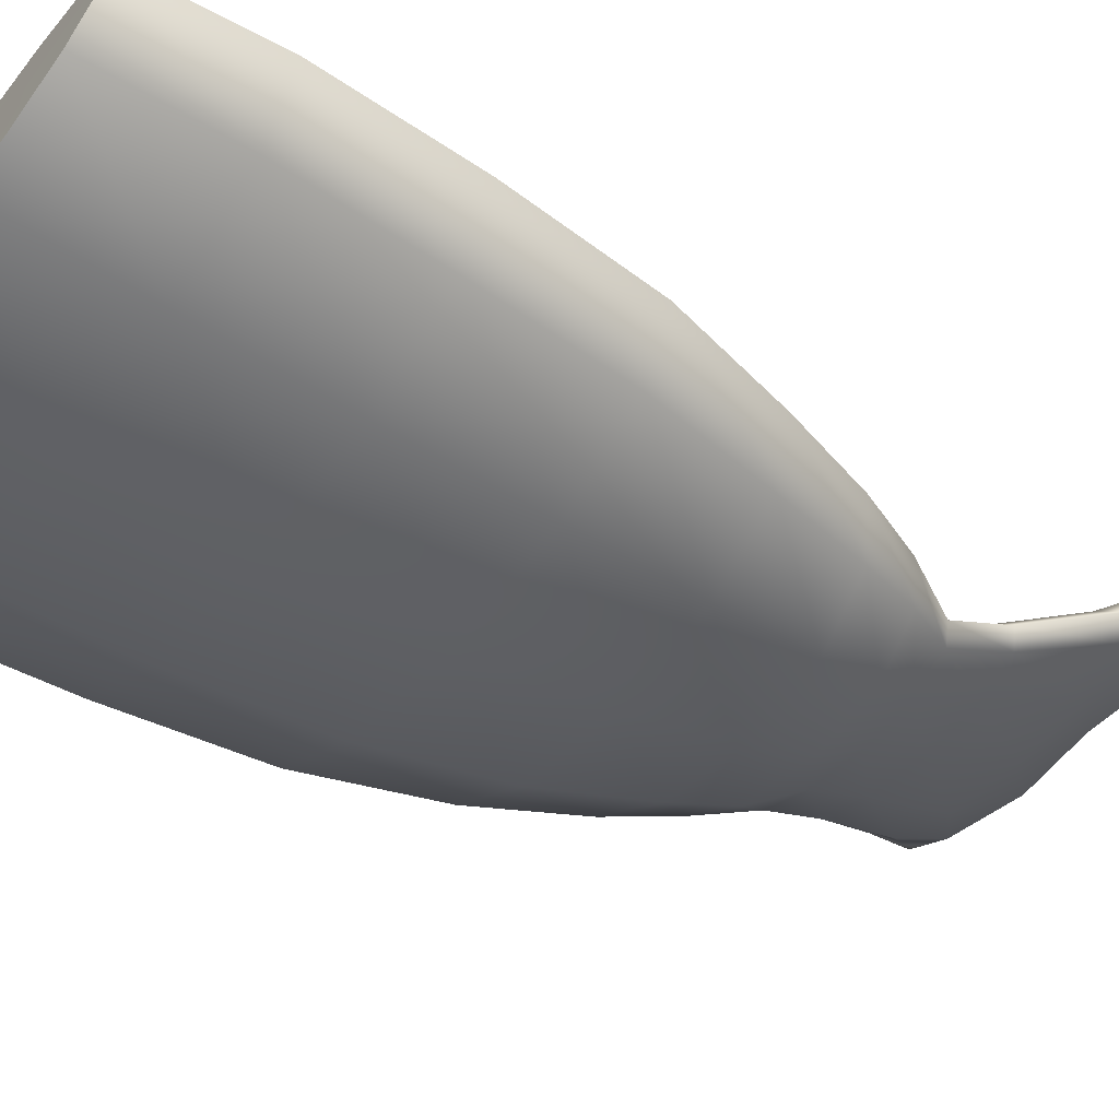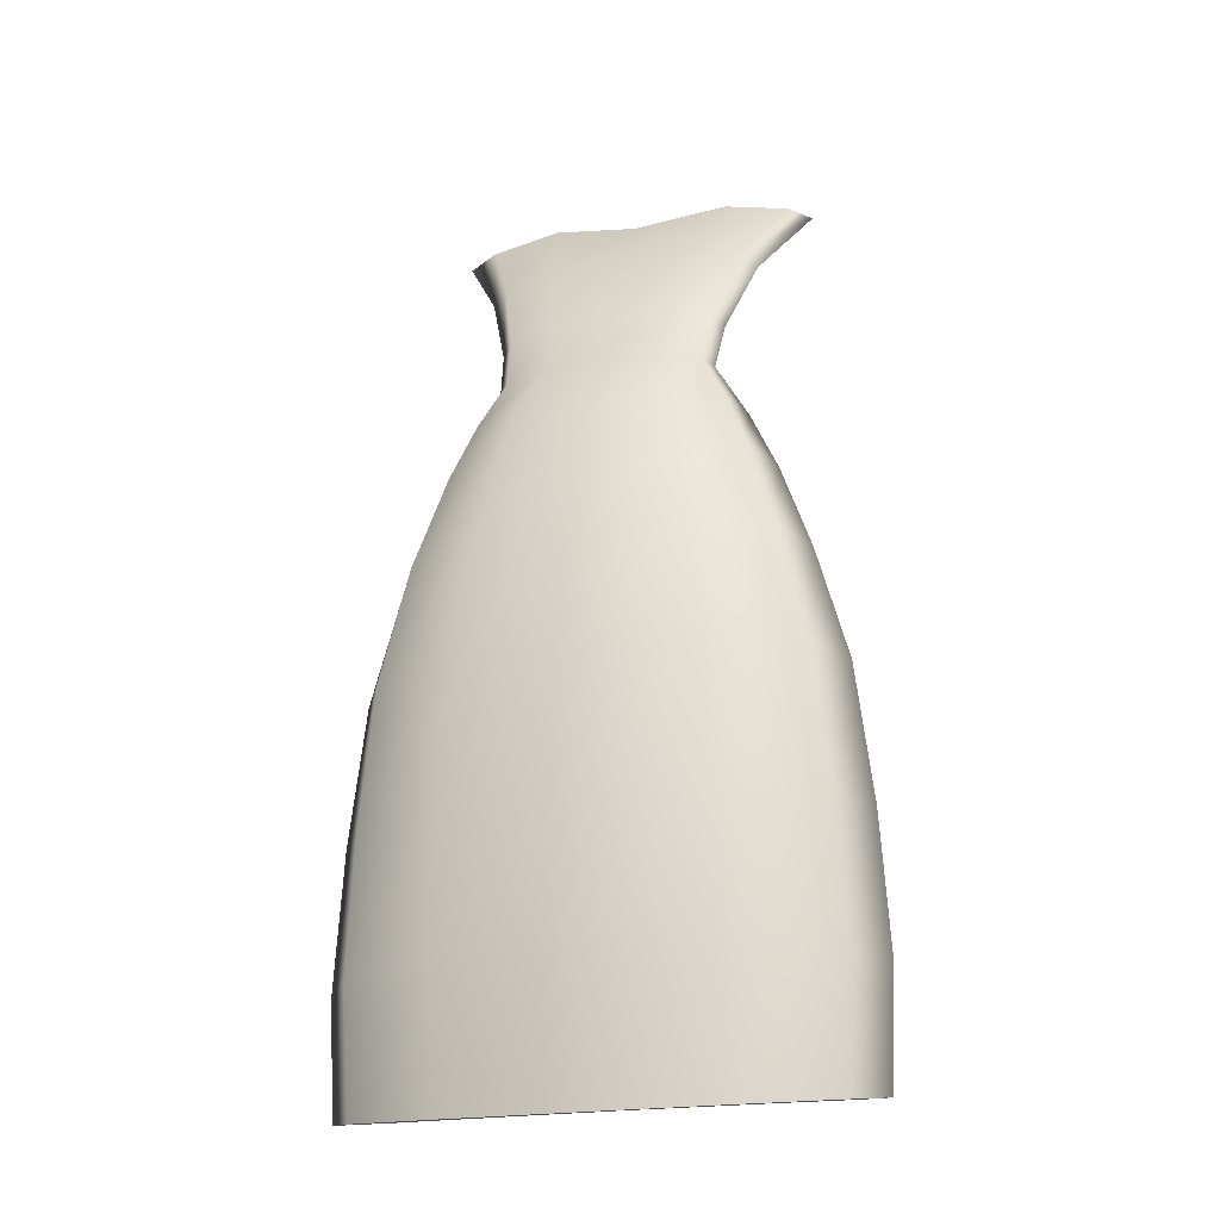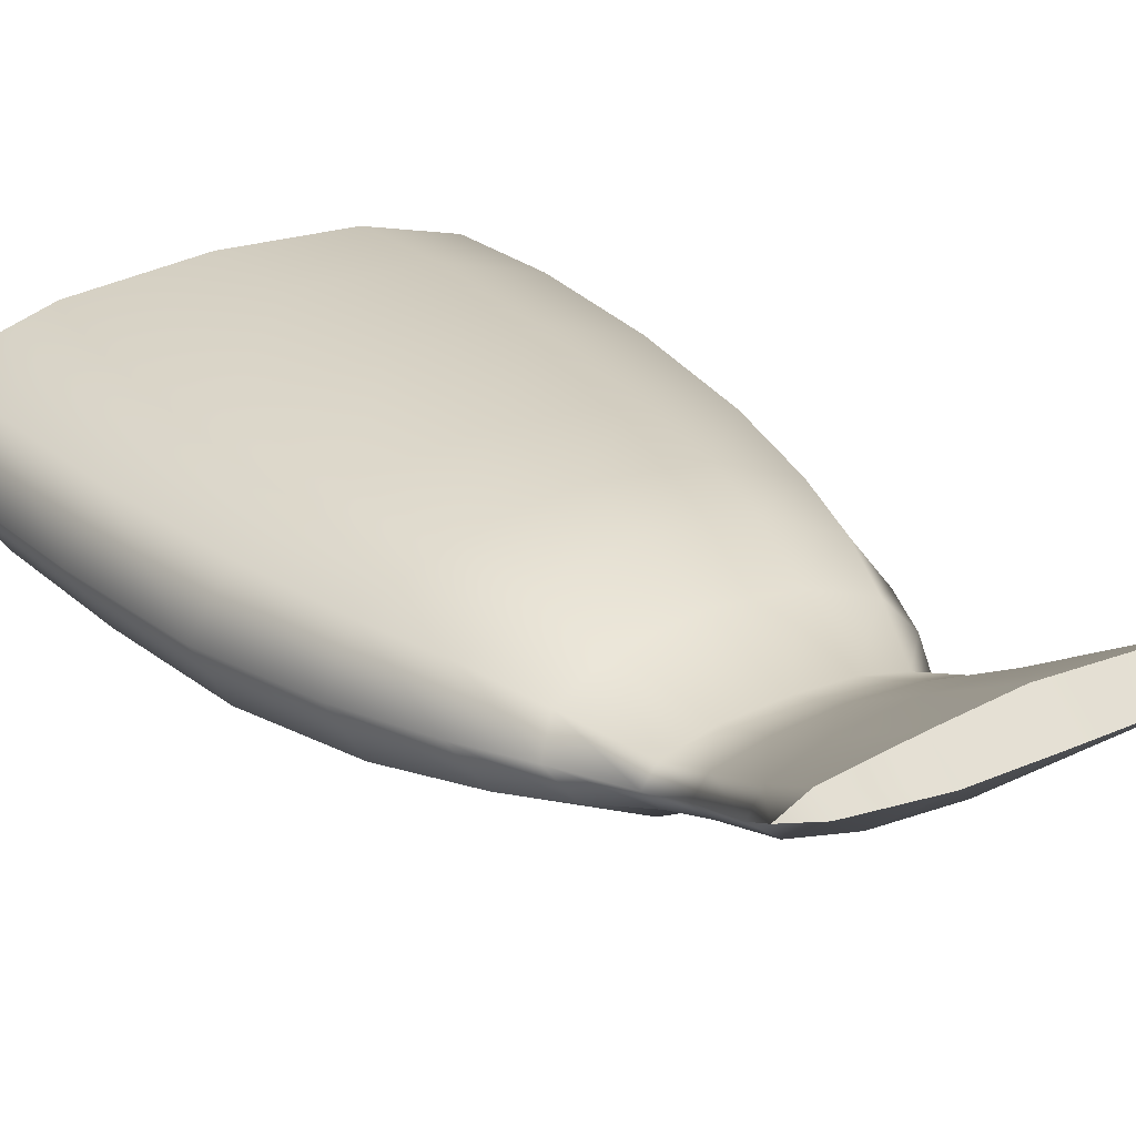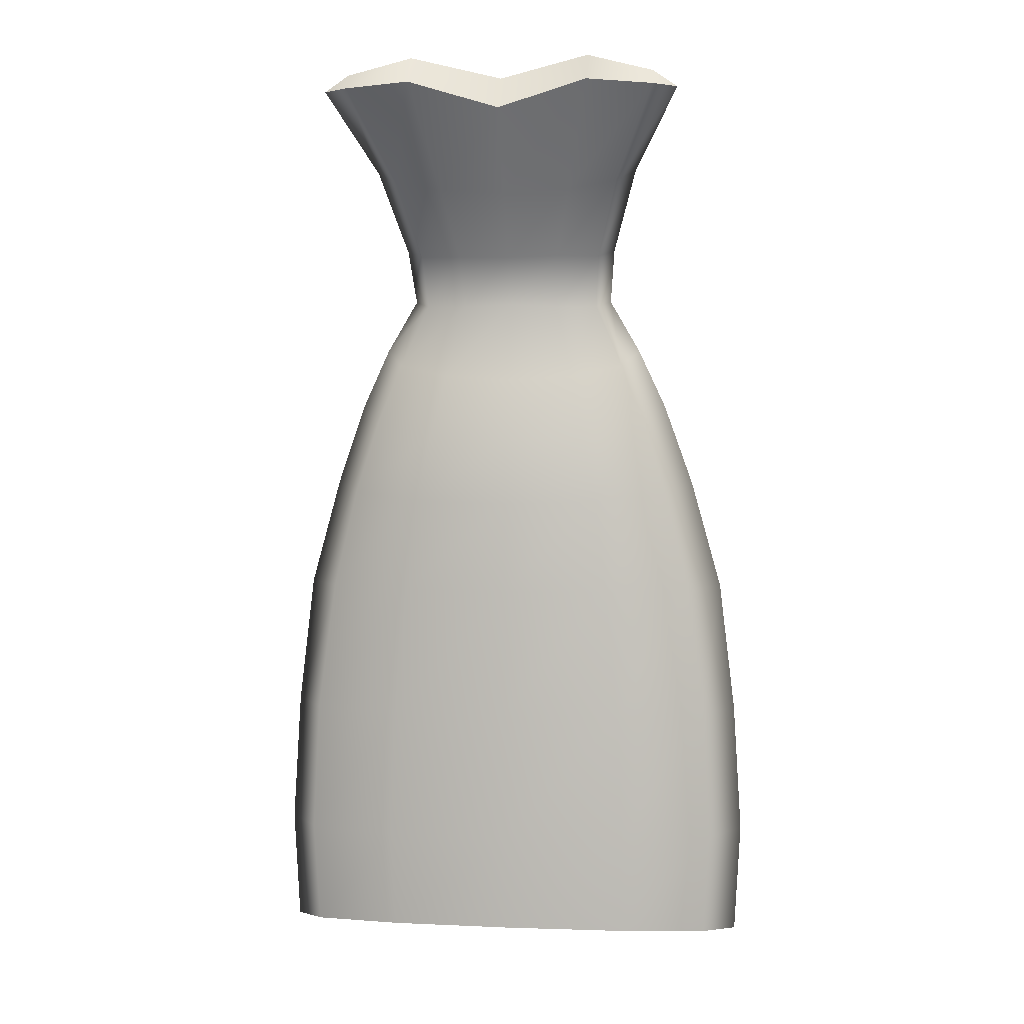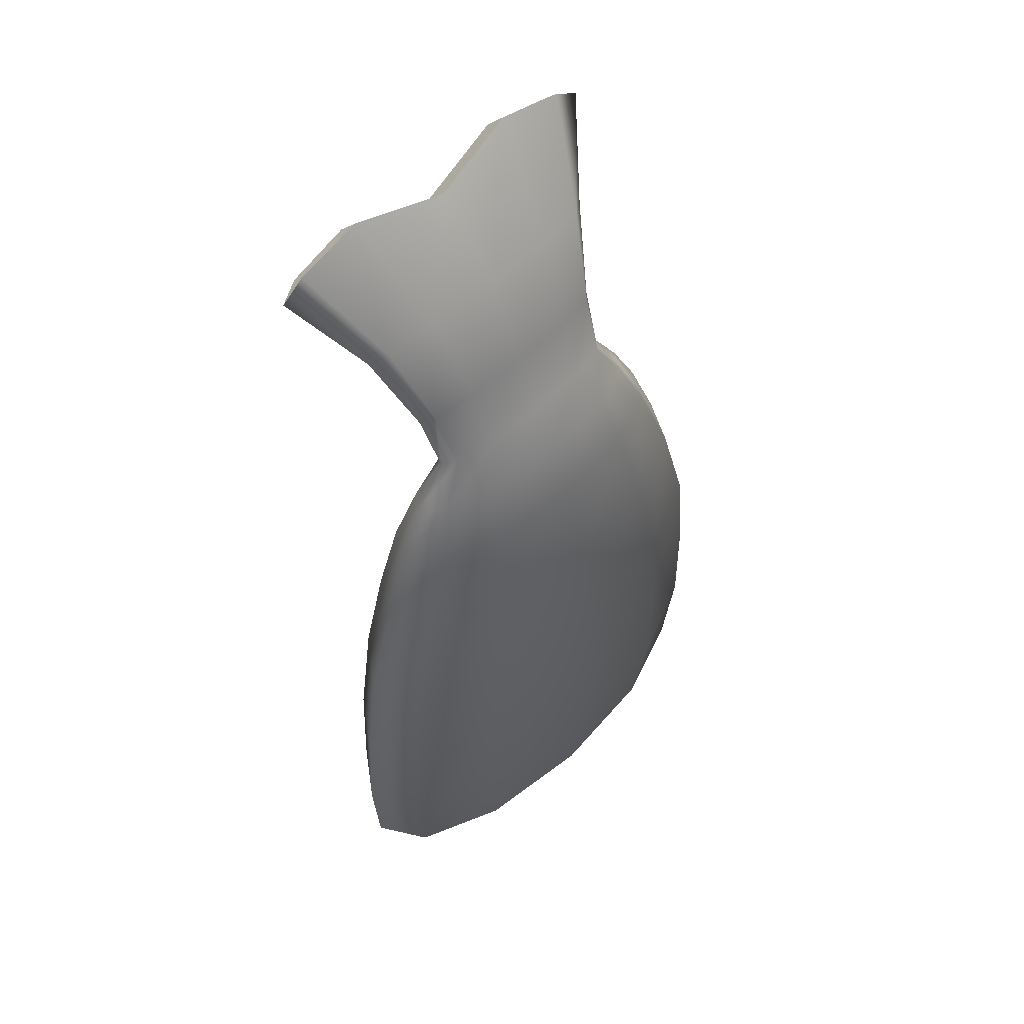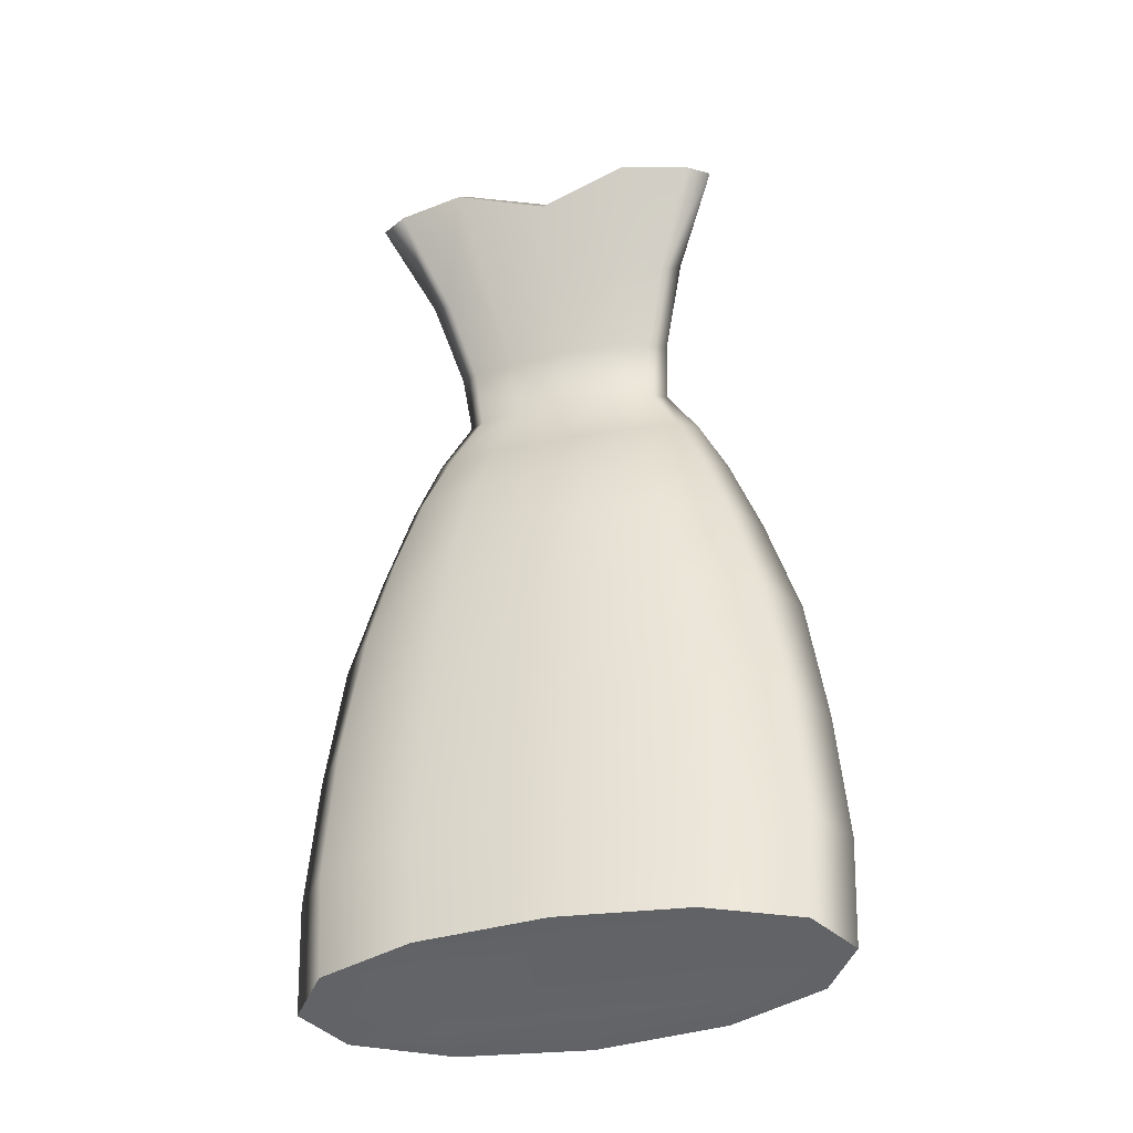
<metadata>
{"format":"obj","ext":"obj","renderer":"f3d","projection":"perspective","resolution":1024,"background":"white","views":[{"elev":-45.3,"azim":-125.0,"up":"+Y"},{"elev":-21.6,"azim":16.8,"up":"+Z"},{"elev":27.5,"azim":-34.3,"up":"+Y"},{"elev":4.4,"azim":-172.8,"up":"+Z"},{"elev":59.1,"azim":-43.7,"up":"+Z"},{"elev":-41.9,"azim":-167.1,"up":"+Z"}]}
</metadata>
<code>
g Fish_Raw1
v 0.2341 0.1457 -0.4853
v 0.2404 0.1494 -0.3696
v 0.1388 0.1819 -0.3695
v 0.1349 0.1772 -0.4794
v 0 0.1919 -0.3695
v 0 0.1875 -0.4772
v -0.1388 0.1819 -0.3695
v -0.1349 0.1772 -0.4794
v -0.2404 0.1494 -0.3696
v -0.2341 0.1457 -0.4853
v -0.2776 0.09618 -0.3698
v -0.271 0.09708 -0.4934
v 0.271 0.09708 -0.4934
v 0.2776 0.09618 -0.3698
v 0.133 0.1827 -0.2216
v 0.2321 0.1504 -0.2216
v 0 0.1923 -0.2216
v -0.133 0.1827 -0.2216
v -0.2321 0.1504 -0.2216
v -0.2683 0.09614 -0.2216
v 0.2683 0.09614 -0.2216
v 0.1185 0.182 -0.07397
v 0.2118 0.1495 -0.07365
v -3.052e-07 0.192 -0.07408
v -0.1185 0.182 -0.07397
v -0.2118 0.1495 -0.07365
v -0.2504 0.09624 -0.07322
v 0.2504 0.09624 -0.07322
v 0.1064 0.1782 0.03205
v 0.1852 0.1467 0.03993
v 2.899e-06 0.1886 0.02936
v -0.1064 0.1782 0.03205
v -0.1852 0.1467 0.03993
v -0.2163 0.09829 0.04911
v 0.2162 0.09829 0.04913
v 0.09105 0.1722 0.1084
v 0.1584 0.1438 0.1233
v 6.714e-06 0.1813 0.1033
v -0.09104 0.1722 0.1084
v -0.1584 0.1438 0.1233
v -0.1831 0.1041 0.1423
v 0.1831 0.1041 0.1423
v 0.07561 0.1517 0.1788
v 0.1325 0.1339 0.1912
v 1.953e-05 0.1578 0.1746
v -0.07557 0.1517 0.1788
v -0.1326 0.1338 0.1911
v -0.1524 0.1084 0.2081
v 0.1523 0.1085 0.2083
v 0.05527 0.1304 0.2613
v 0.1009 0.1197 0.2615
v 3.204e-05 0.1348 0.2634
v -0.05523 0.1304 0.2613
v -0.1002 0.1197 0.2615
v -0.1178 0.1062 0.2672
v 0.1177 0.1063 0.2674
v 0.05845 0.152 0.3194
v 0.1048 0.1423 0.3199
v 2.243e-05 0.1552 0.3186
v -0.05799 0.1523 0.3202
v -0.1048 0.1423 0.3199
v -0.1236 0.1301 0.3264
v 0.1236 0.1301 0.3264
v 0.07467 0.1921 0.3945
v 0.1286 0.184 0.4043
v 9.918e-06 0.195 0.3903
v -0.07465 0.1921 0.3945
v -0.1286 0.184 0.4043
v -0.1509 0.172 0.4161
v 0.1509 0.172 0.416
v 0.1007 0.2604 0.5099
v 0.1741 0.2476 0.5053
v 0.2011 0.2325 0.5033
v -0.201 0.2325 0.5033
v -0.1741 0.2476 0.5053
v -0.1007 0.2604 0.5099
v 1.984e-06 0.2457 0.4816
v -0.271 0.09708 -0.4934
v -0.2776 0.09618 -0.3698
v -0.2404 0.03866 -0.3699
v -0.2348 0.04658 -0.5015
v -0.2324 0.03679 -0.2216
v -0.2683 0.09614 -0.2216
v -0.1342 -0.006719 -0.2216
v -0.1388 -0.003478 -0.3701
v -0.2348 0.04658 -0.5015
v -0.1356 0.01012 -0.5074
v 0 -0.0189 -0.3701
v 0 -0.00312 -0.5096
v 0.1388 -0.003478 -0.3701
v 0.1356 0.01012 -0.5074
v 0.2404 0.03866 -0.3699
v 0.2348 0.04658 -0.5015
v 0.2776 0.09618 -0.3698
v 0.271 0.09708 -0.4934
v 0 -0.02265 -0.2216
v 0.1342 -0.006719 -0.2216
v 0.2324 0.03679 -0.2216
v 0.2683 0.09614 -0.2216
v -1.526e-07 -0.01884 -0.07236
v 0.127 -0.003417 -0.07247
v 0.2184 0.03872 -0.07279
v 0.2504 0.09624 -0.07322
v 0.1113 0.01171 0.0603
v 3.815e-06 -0.001513 0.062
v -0.127 -0.003417 -0.07247
v -0.2184 0.03872 -0.07279
v -0.2504 0.09624 -0.07322
v -0.1891 0.04804 0.05612
v -0.2163 0.09829 0.04911
v -0.1113 0.01171 0.0603
v 0.1891 0.04804 0.05616
v 0.2162 0.09829 0.04913
v -0.158 0.06521 0.1579
v -0.1831 0.1041 0.1423
v -0.09128 0.03742 0.1698
v 9.46e-06 0.02763 0.1746
v 0.09129 0.03742 0.1698
v 0.1831 0.1041 0.1423
v 0.158 0.06521 0.158
v -0.1333 0.08014 0.2218
v -0.1524 0.1084 0.2081
v -0.07944 0.05652 0.232
v 2.06e-05 0.04905 0.2368
v 0.07948 0.05652 0.232
v 0.1332 0.08024 0.222
v 0.1523 0.1085 0.2083
v -0.1059 0.09238 0.2738
v -0.1178 0.1062 0.2672
v -0.06047 0.0824 0.2796
v 3.174e-05 0.07896 0.2822
v 0.06053 0.0824 0.2796
v 0.1059 0.09238 0.2738
v 0.1177 0.1063 0.2674
v -0.1114 0.1179 0.3348
v -0.1236 0.1301 0.3264
v -0.06392 0.1092 0.342
v 2.151e-05 0.1062 0.345
v 0.06396 0.1092 0.342
v 0.1115 0.1179 0.3348
v 0.1236 0.1301 0.3264
v -0.1332 0.1594 0.4272
v -0.1509 0.172 0.4161
v -0.07798 0.1499 0.4351
v 7.935e-06 0.1466 0.4383
v 0.078 0.1499 0.4351
v 0.1332 0.1594 0.4271
v 0.1509 0.172 0.416
v 0.2011 0.2325 0.5033
v 0.1738 0.234 0.5215
v 0.1001 0.2371 0.5392
v 9.155e-07 0.2188 0.5172
v -0.1001 0.2371 0.5392
v -0.1738 0.234 0.5215
v -0.201 0.2325 0.5033
v -0.1356 0.1446 -0.4847
v -0.1364 0.0964 -0.4929
v 0 0.09624 -0.4923
v 0 0.1442 -0.4842
v 0.1365 0.0964 -0.4929
v 0.1357 0.1446 -0.4847
v 0.1363 0.04776 -0.5013
v 0 0.04829 -0.501
v -0.1362 0.04776 -0.5013
v 0.2341 0.1457 -0.4853
v 0.271 0.09708 -0.4934
v 0.2348 0.04658 -0.5015
v -0.271 0.09708 -0.4934
v -0.2348 0.04658 -0.5015
v -0.2341 0.1457 -0.4853
v -0.1349 0.1772 -0.4794
v 0 0.1875 -0.4772
v 0.1349 0.1772 -0.4794
v 0.1356 0.01012 -0.5074
v 0 -0.00312 -0.5096
v -0.1356 0.01012 -0.5074
v 0.1741 0.2476 0.5053
v 0.2011 0.2325 0.5033
v 0.1738 0.234 0.5215
v 0.1001 0.2371 0.5392
v 0.1007 0.2604 0.5099
v 1.984e-06 0.2457 0.4816
v 9.155e-07 0.2188 0.5172
v -0.1007 0.2604 0.5099
v -0.1001 0.2371 0.5392
v -0.1741 0.2476 0.5053
v -0.1738 0.234 0.5215
v -0.201 0.2325 0.5033
g Fish_Raw1_0
f 3 2 1
f 4 3 1
f 5 3 4
f 6 5 4
f 7 5 6
f 8 7 6
f 9 7 8
f 10 9 8
f 11 9 10
f 12 11 10
f 1 2 13
f 2 14 13
f 3 15 2
f 15 16 2
f 2 16 14
f 17 15 3
f 5 17 3
f 18 17 5
f 7 18 5
f 19 18 7
f 9 19 7
f 20 19 9
f 11 20 9
f 16 21 14
f 15 22 16
f 22 23 16
f 16 23 21
f 24 22 15
f 17 24 15
f 25 24 17
f 18 25 17
f 26 25 18
f 19 26 18
f 27 26 19
f 20 27 19
f 23 28 21
f 22 29 23
f 29 30 23
f 23 30 28
f 31 29 22
f 24 31 22
f 32 31 24
f 25 32 24
f 33 32 25
f 26 33 25
f 34 33 26
f 27 34 26
f 30 35 28
f 29 36 30
f 36 37 30
f 30 37 35
f 38 36 29
f 31 38 29
f 39 38 31
f 32 39 31
f 40 39 32
f 33 40 32
f 41 40 33
f 34 41 33
f 37 42 35
f 36 43 37
f 43 44 37
f 37 44 42
f 45 43 36
f 38 45 36
f 46 45 38
f 39 46 38
f 47 46 39
f 40 47 39
f 48 47 40
f 41 48 40
f 44 49 42
f 43 50 44
f 50 51 44
f 44 51 49
f 52 50 43
f 45 52 43
f 53 52 45
f 46 53 45
f 54 53 46
f 47 54 46
f 55 54 47
f 48 55 47
f 51 56 49
f 50 57 51
f 57 58 51
f 51 58 56
f 59 57 50
f 52 59 50
f 60 59 52
f 53 60 52
f 61 60 53
f 54 61 53
f 62 61 54
f 55 62 54
f 58 63 56
f 57 64 58
f 64 65 58
f 58 65 63
f 66 64 57
f 59 66 57
f 67 66 59
f 60 67 59
f 68 67 60
f 61 68 60
f 69 68 61
f 62 69 61
f 65 70 63
f 64 71 65
f 71 72 65
f 65 72 70
f 72 73 70
f 69 74 68
f 74 75 68
f 68 75 67
f 75 76 67
f 67 76 66
f 76 77 66
f 77 71 64
f 66 77 64
f 80 79 78
f 81 80 78
f 80 82 79
f 82 83 79
f 84 82 80
f 85 84 80
f 85 80 86
f 87 85 86
f 88 85 87
f 89 88 87
f 90 88 89
f 91 90 89
f 92 90 91
f 93 92 91
f 94 92 93
f 95 94 93
f 96 84 85
f 88 96 85
f 97 96 88
f 90 97 88
f 98 97 90
f 92 98 90
f 99 98 92
f 94 99 92
f 96 100 84
f 101 100 96
f 97 101 96
f 102 101 97
f 98 102 97
f 103 102 98
f 99 103 98
f 101 104 100
f 104 105 100
f 100 105 106
f 100 106 84
f 84 106 82
f 106 107 82
f 82 107 83
f 107 108 83
f 107 109 108
f 109 110 108
f 111 109 107
f 106 111 107
f 105 111 106
f 112 104 101
f 102 112 101
f 113 112 102
f 103 113 102
f 109 114 110
f 114 115 110
f 116 114 109
f 111 116 109
f 117 116 111
f 105 117 111
f 118 117 105
f 113 119 112
f 119 120 112
f 120 118 104
f 112 120 104
f 104 118 105
f 114 121 115
f 121 122 115
f 123 121 114
f 116 123 114
f 124 123 116
f 117 124 116
f 125 124 117
f 118 125 117
f 126 125 118
f 120 126 118
f 127 126 120
f 119 127 120
f 121 128 122
f 128 129 122
f 130 128 121
f 123 130 121
f 131 130 123
f 124 131 123
f 132 131 124
f 125 132 124
f 133 132 125
f 126 133 125
f 134 133 126
f 127 134 126
f 128 135 129
f 135 136 129
f 137 135 128
f 130 137 128
f 138 137 130
f 131 138 130
f 139 138 131
f 132 139 131
f 140 139 132
f 133 140 132
f 141 140 133
f 134 141 133
f 135 142 136
f 142 143 136
f 144 142 135
f 137 144 135
f 145 144 137
f 138 145 137
f 146 145 138
f 139 146 138
f 147 146 139
f 140 147 139
f 148 147 140
f 141 148 140
f 148 149 147
f 149 150 147
f 147 150 146
f 150 151 146
f 146 151 145
f 151 152 145
f 145 152 144
f 152 153 144
f 144 153 142
f 153 154 142
f 142 154 143
f 154 155 143
f 158 157 156
f 159 158 156
f 160 158 159
f 161 160 159
f 160 162 158
f 162 163 158
f 157 158 163
f 164 157 163
f 160 161 165
f 166 160 165
f 160 166 167
f 162 160 167
f 157 164 168
f 164 169 168
f 157 168 170
f 156 157 170
f 156 170 171
f 156 171 172
f 159 156 172
f 159 172 173
f 161 159 173
f 161 173 165
f 162 167 174
f 162 174 163
f 174 175 163
f 163 175 176
f 164 163 176
f 164 176 169
f 179 178 177
f 180 179 177
f 181 180 177
f 181 182 180
f 182 183 180
f 182 184 183
f 184 185 183
f 184 186 185
f 186 187 185
f 186 188 187

</code>
